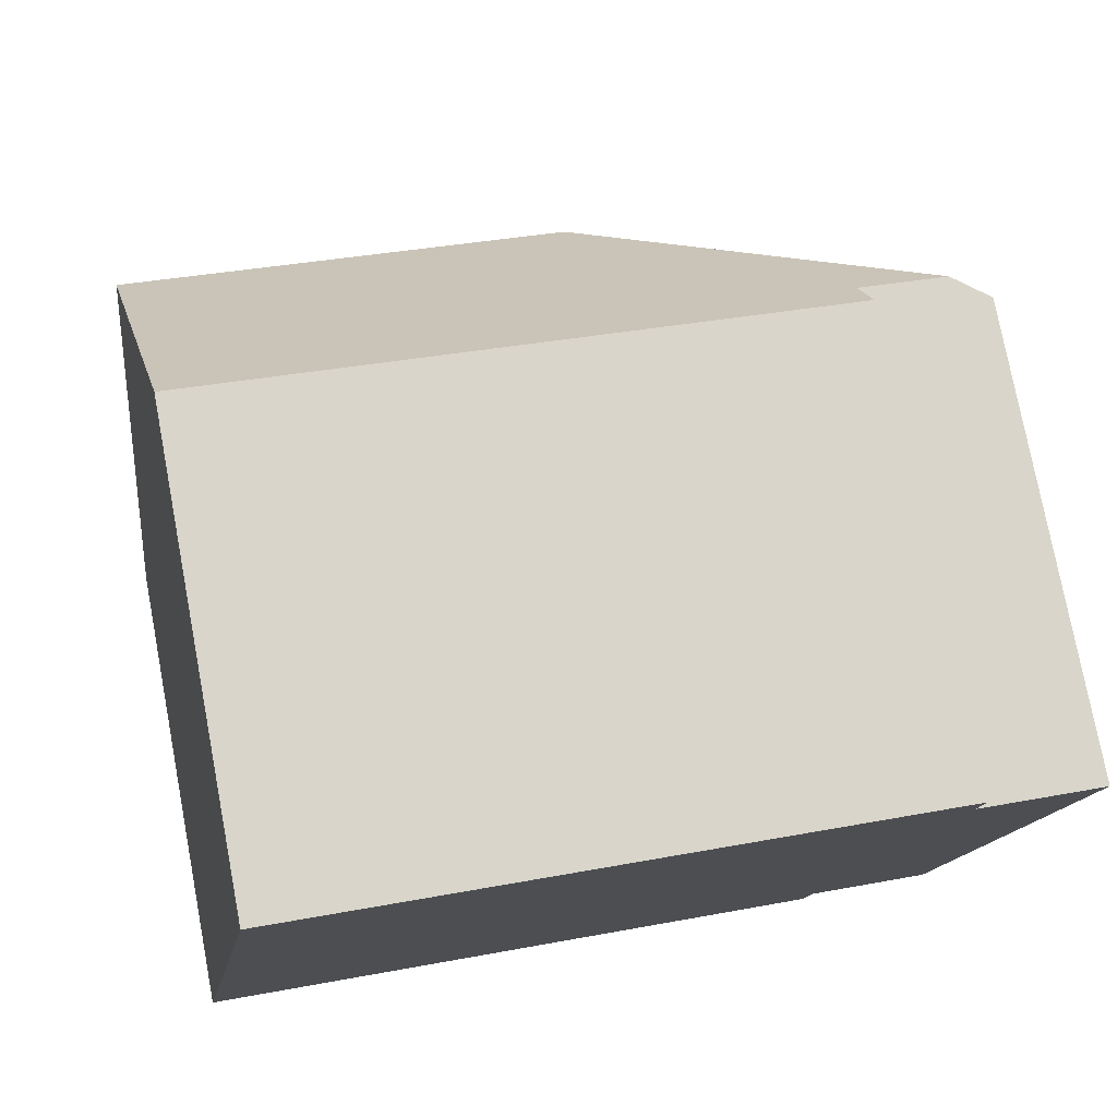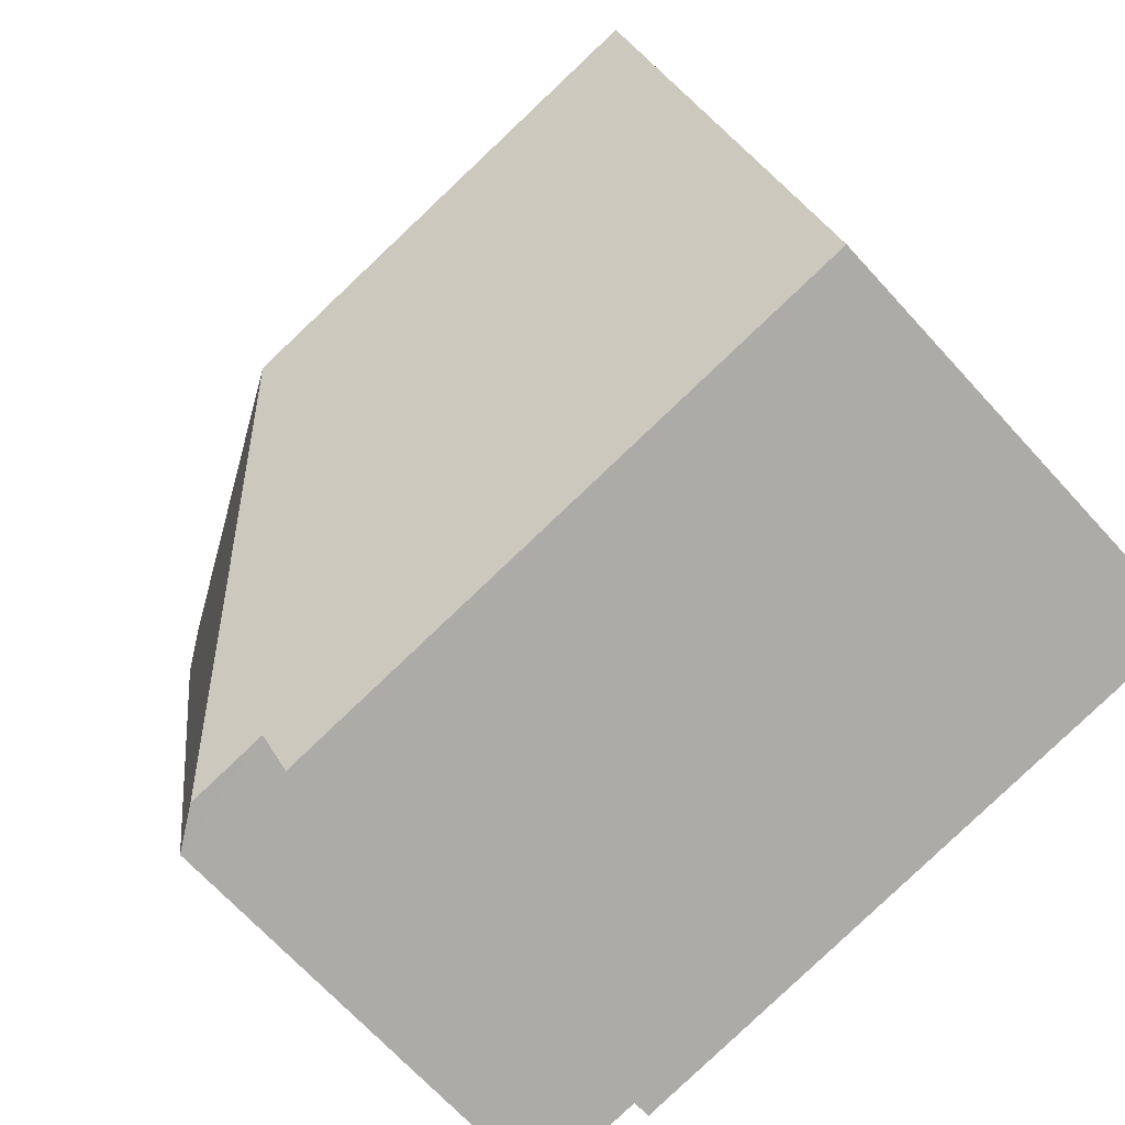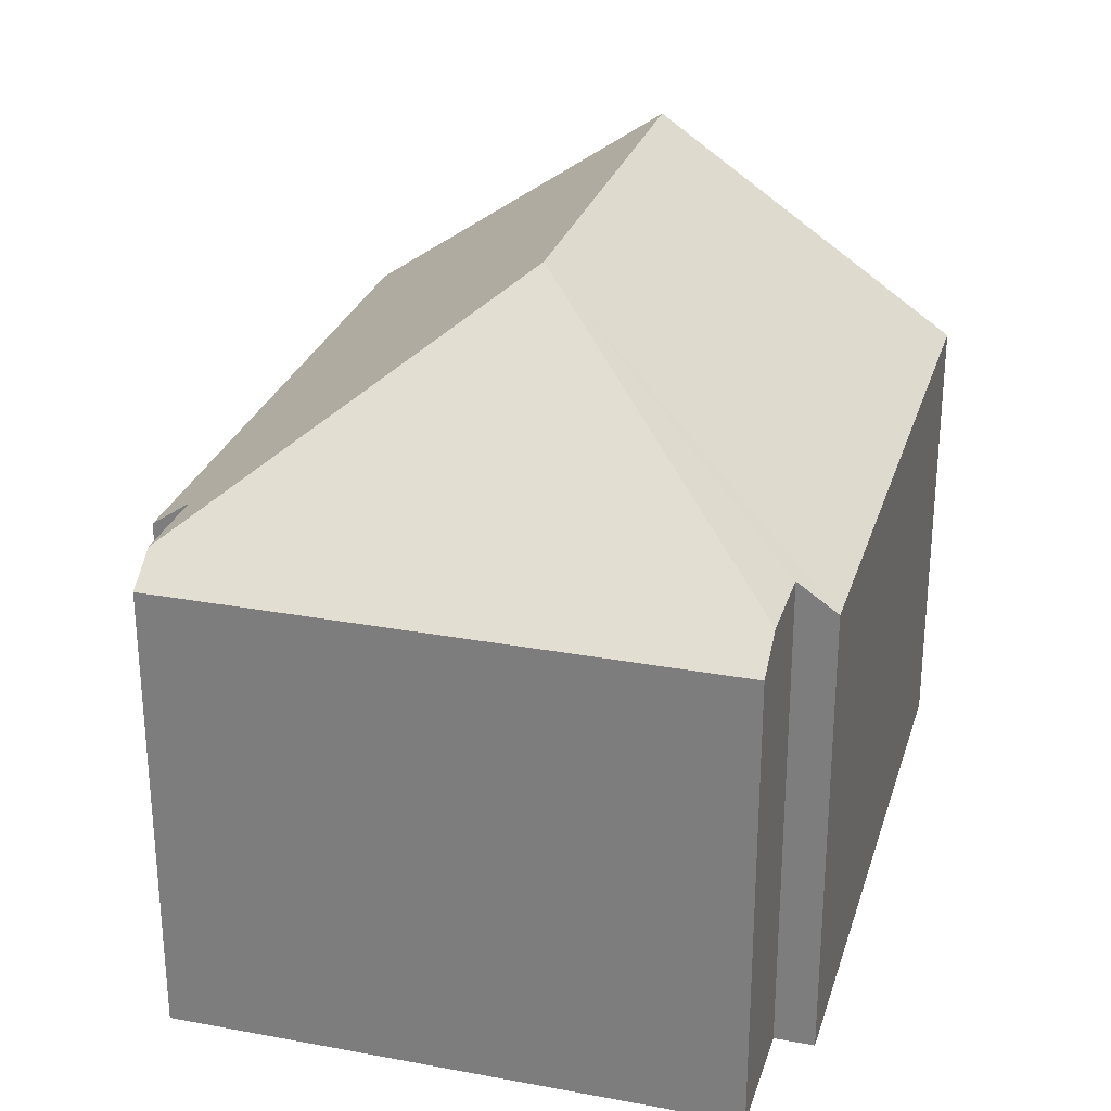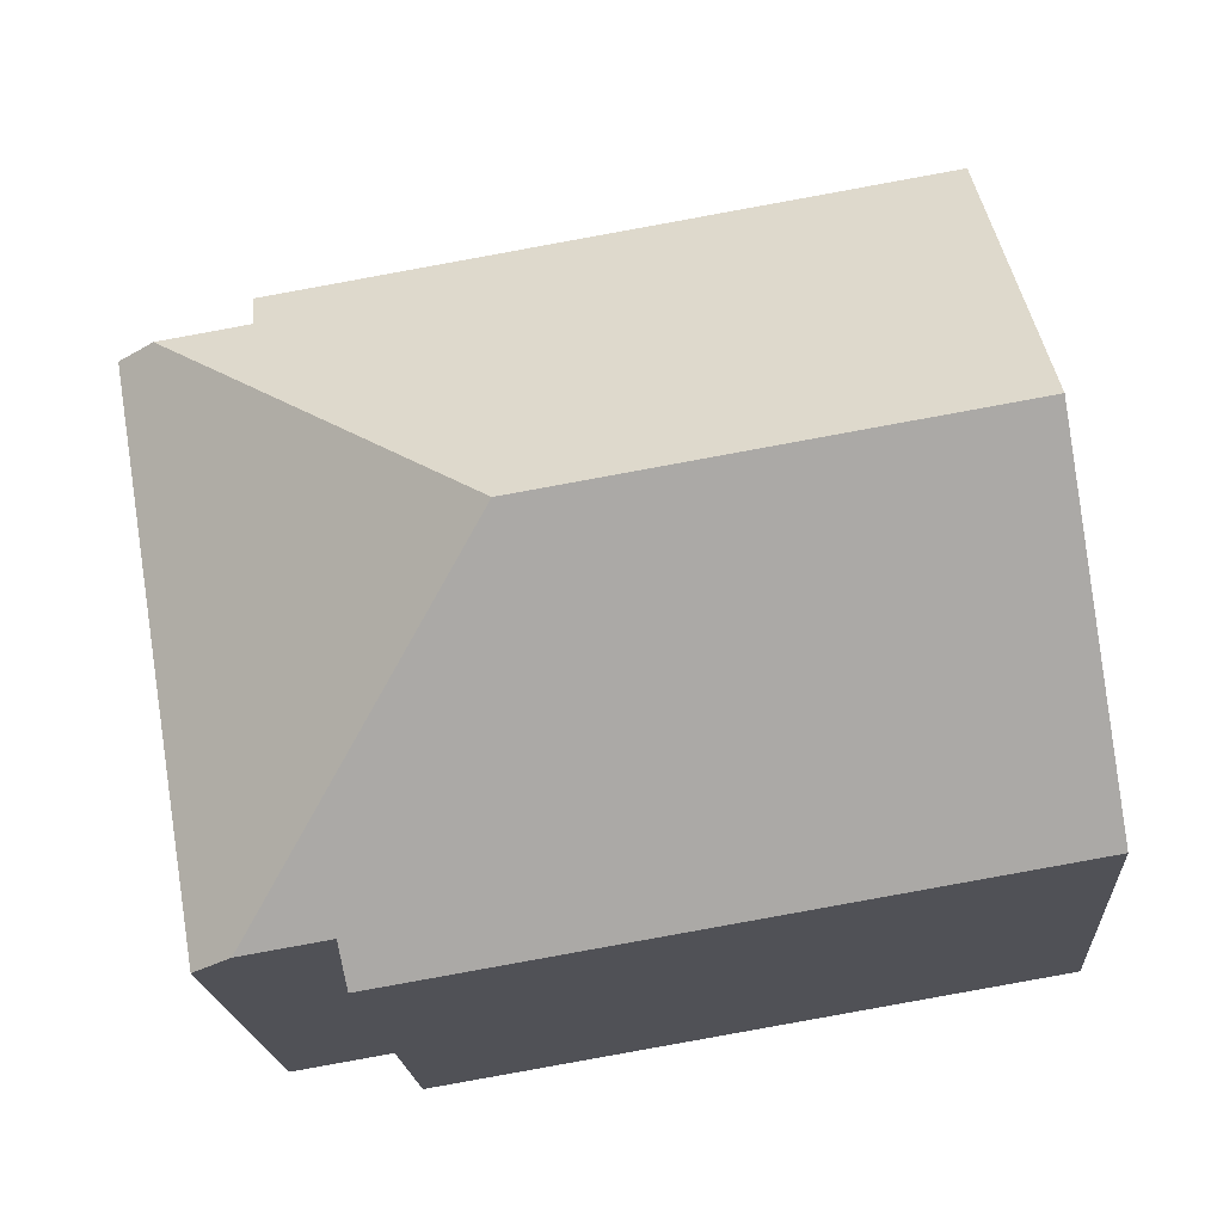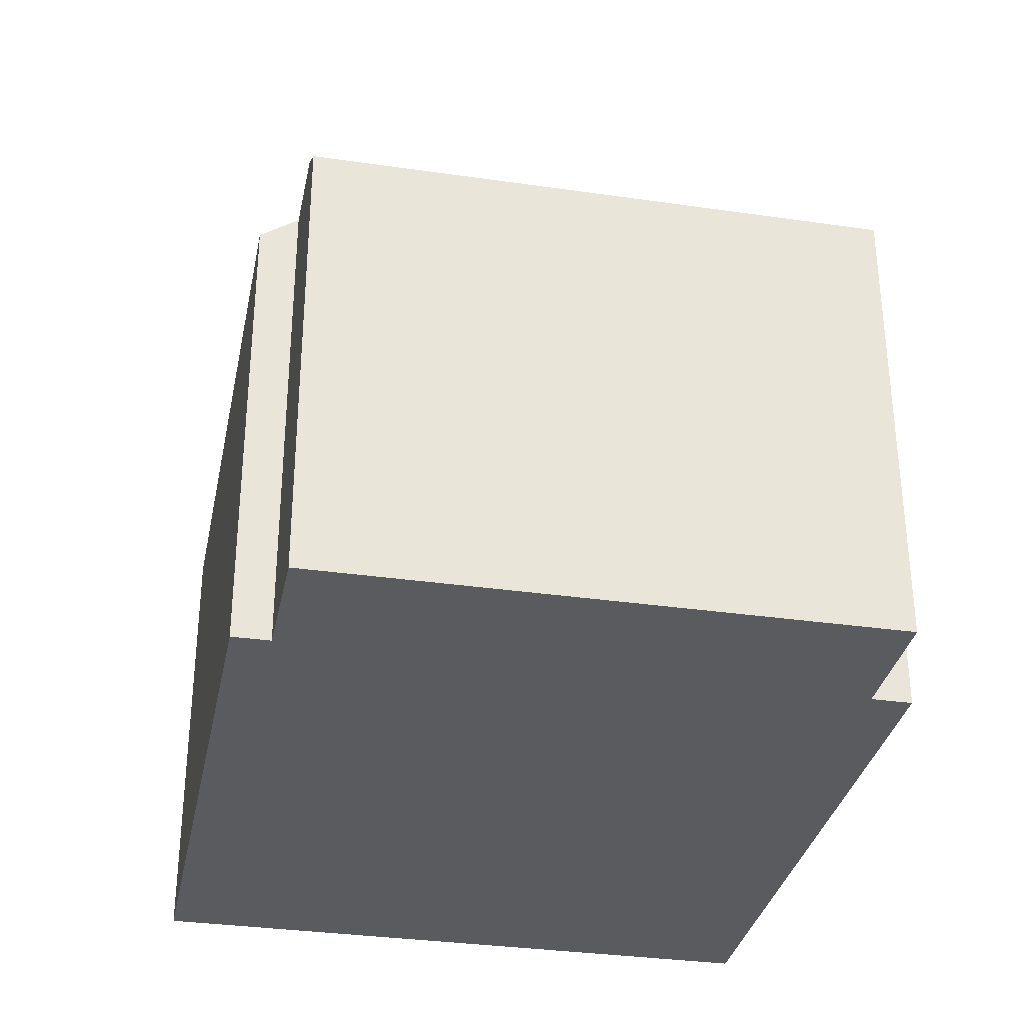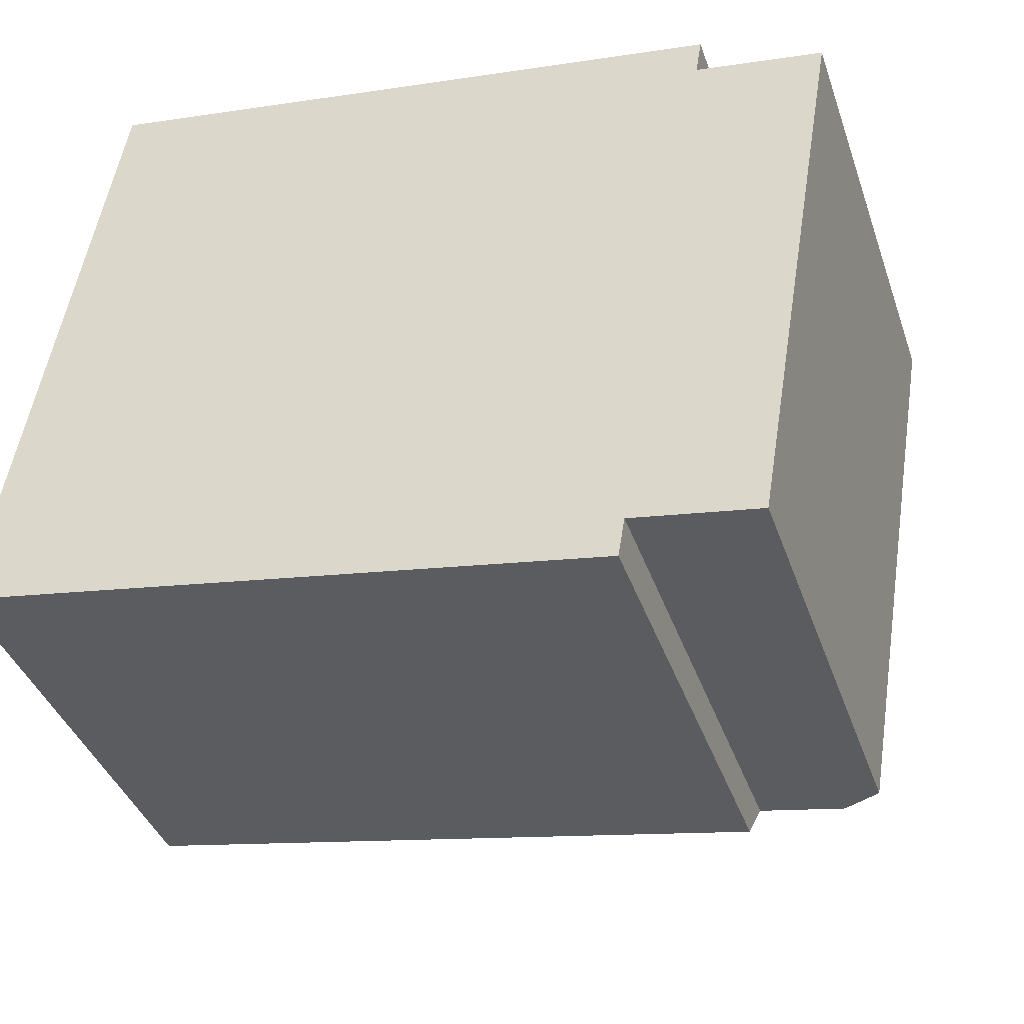
<metadata>
{"format":"obj","ext":"obj","renderer":"f3d","projection":"perspective","resolution":1024,"background":"white","views":[{"elev":76.8,"azim":-10.7,"up":"+Z"},{"elev":-69.3,"azim":-137.5,"up":"+Z"},{"elev":27.5,"azim":115.3,"up":"+Y"},{"elev":-19.2,"azim":-176.0,"up":"+Z"},{"elev":-33.0,"azim":88.2,"up":"+Y"},{"elev":-39.5,"azim":18.3,"up":"+Z"}]}
</metadata>
<code>
v  12.62 8.449 -1.409
v  14.89 7.978 8.03
v  13.3 7.977 -1.522
v  8.659 11.75 4.142
v  14.26 8.422 8.137
v  11.14 8.449 -1.162
v  11.03 7.977 -1.841
v  0 7.978 4.885e-16
v  0.907 11.75 5.436
v  12.84 7.977 9.032
v  1.814 7.978 10.87
v  12.73 8.422 8.392
v  0 0 0
v  11.03 1.127e-16 -1.841
v  11.14 7.115e-17 -1.162
v  13.3 9.32e-17 -1.522
v  12.62 8.628e-17 -1.409
v  1.814 -6.657e-16 10.87
v  0.907 -3.329e-16 5.436
v  12.84 -5.531e-16 9.032
v  12.73 -5.139e-16 8.392
v  14.89 -4.917e-16 8.03
v  14.26 -4.982e-16 8.137
g defaultobject
f 1 2 3
f 2 1 4
f 2 4 5
f 6 4 1
f 4 6 7
f 4 7 8
f 4 8 9
f 10 9 11
f 9 10 4
f 4 10 12
f 4 12 5
f 7 13 8
f 13 7 14
f 3 6 1
f 6 3 15
f 15 3 16
f 15 16 17
f 13 9 8
f 9 13 11
f 11 13 18
f 18 13 19
f 18 10 11
f 10 18 20
f 21 5 12
f 5 21 2
f 2 21 22
f 22 21 23
f 10 21 12
f 21 10 20
f 22 3 2
f 3 22 16
f 15 7 6
f 7 15 14
f 18 21 20
f 21 18 16
f 16 18 17
f 17 18 15
f 15 18 14
f 14 18 13
f 13 18 19
f 23 16 22
f 16 23 21

</code>
